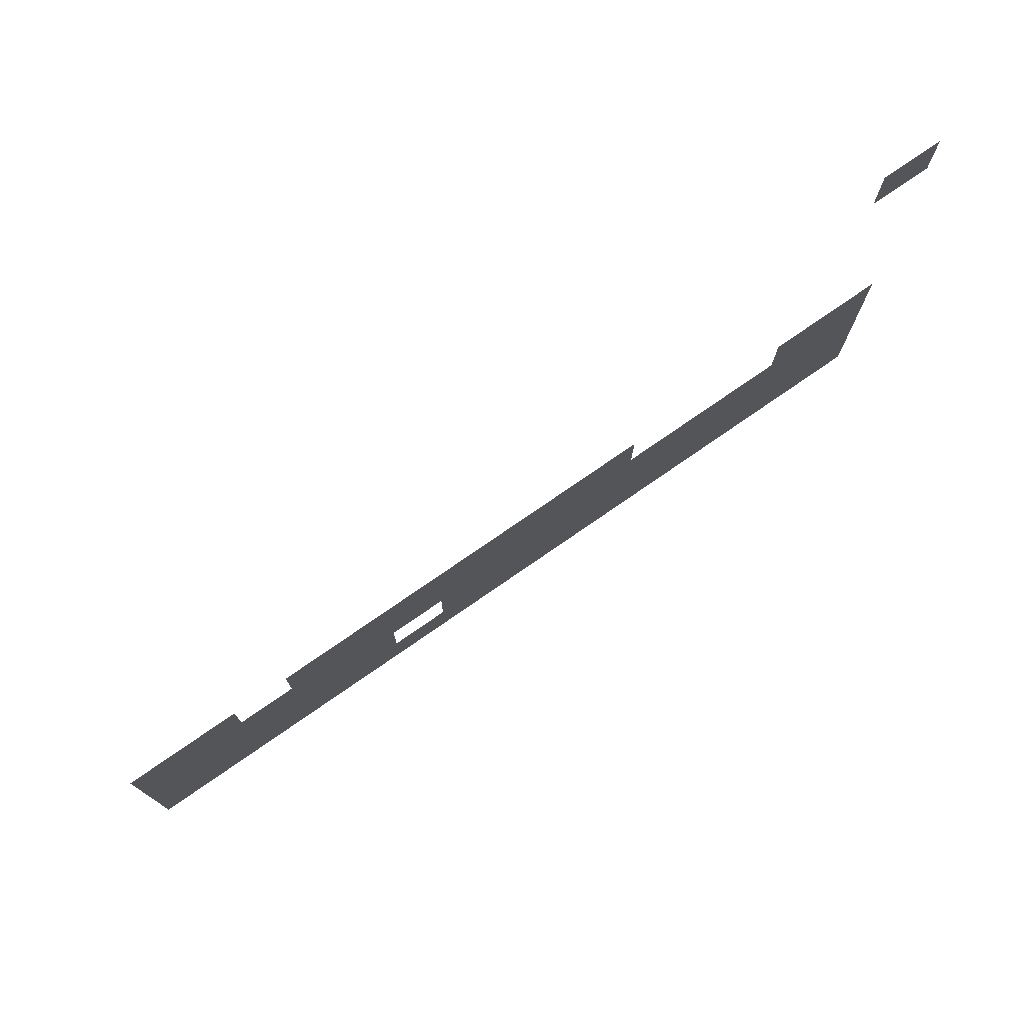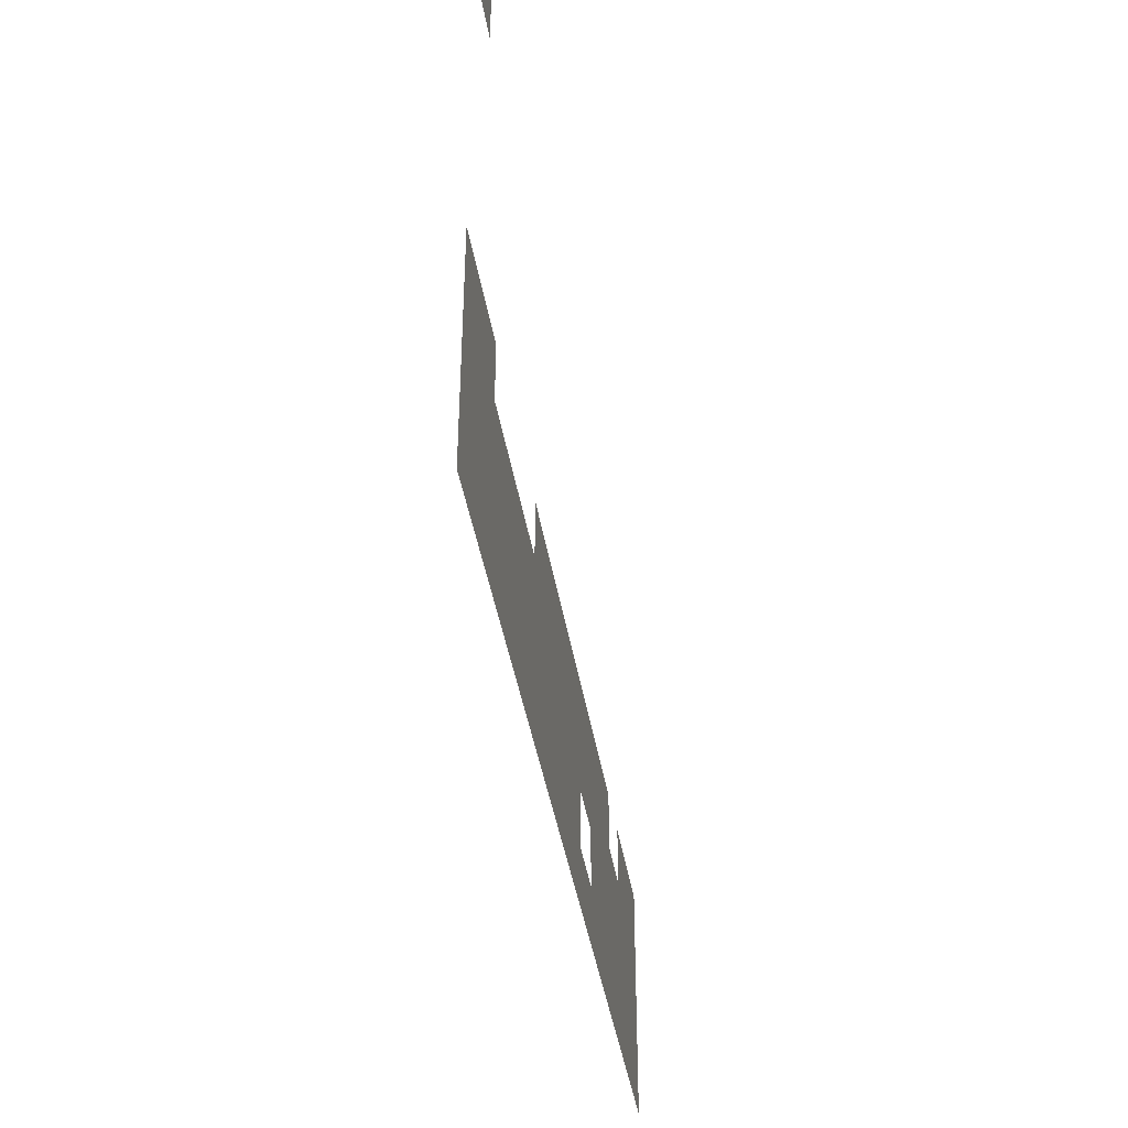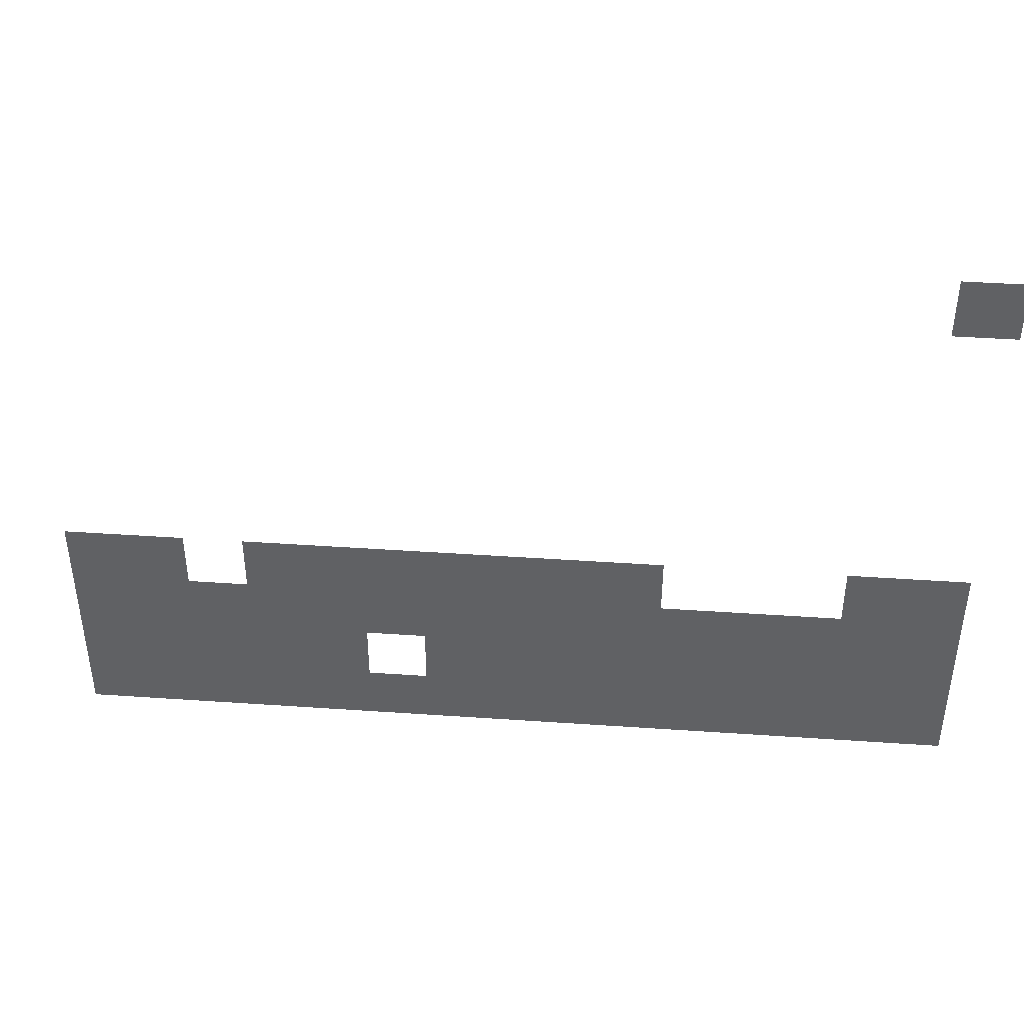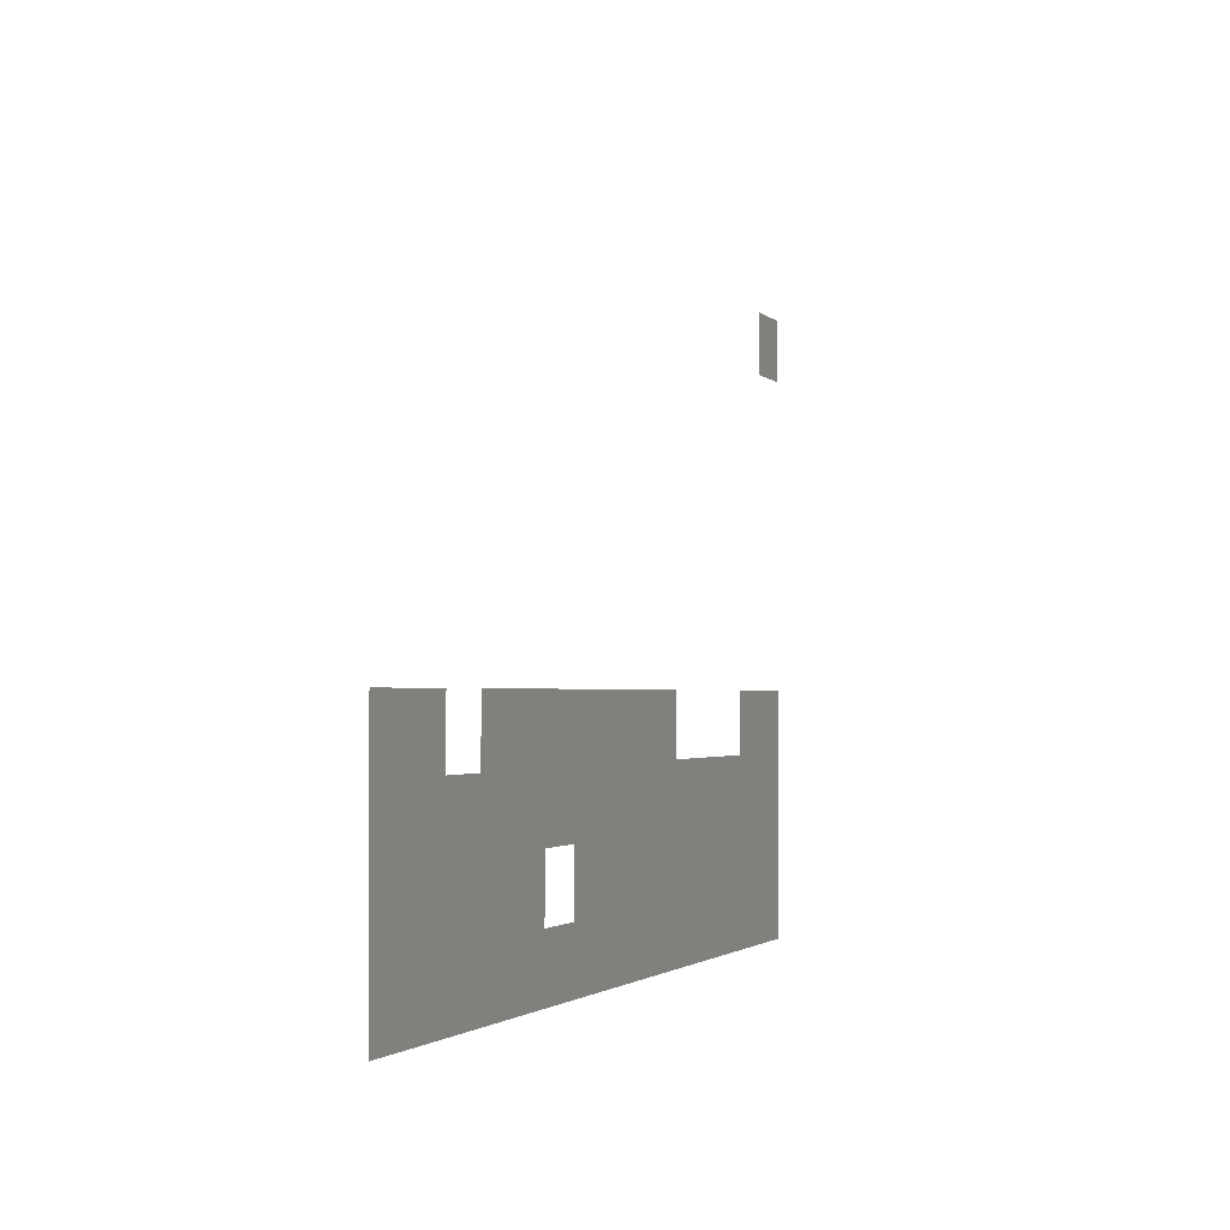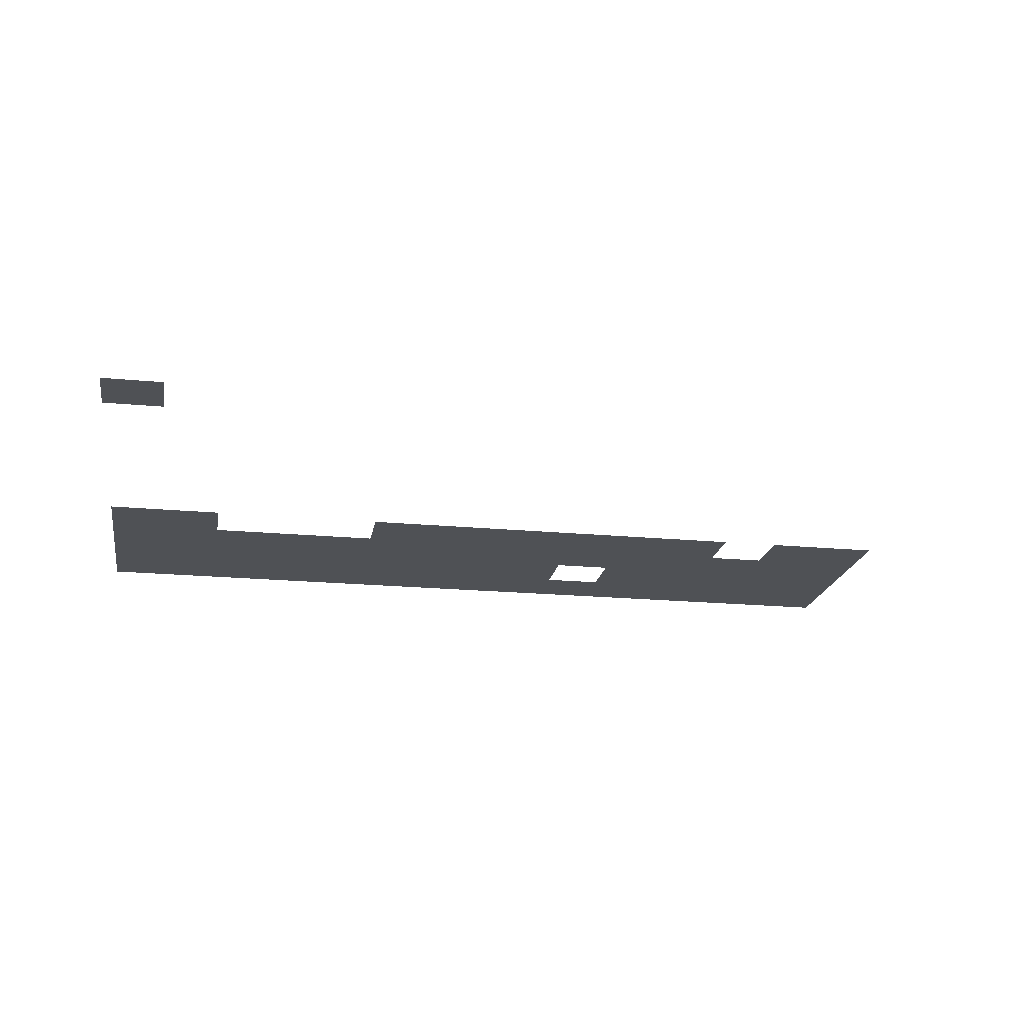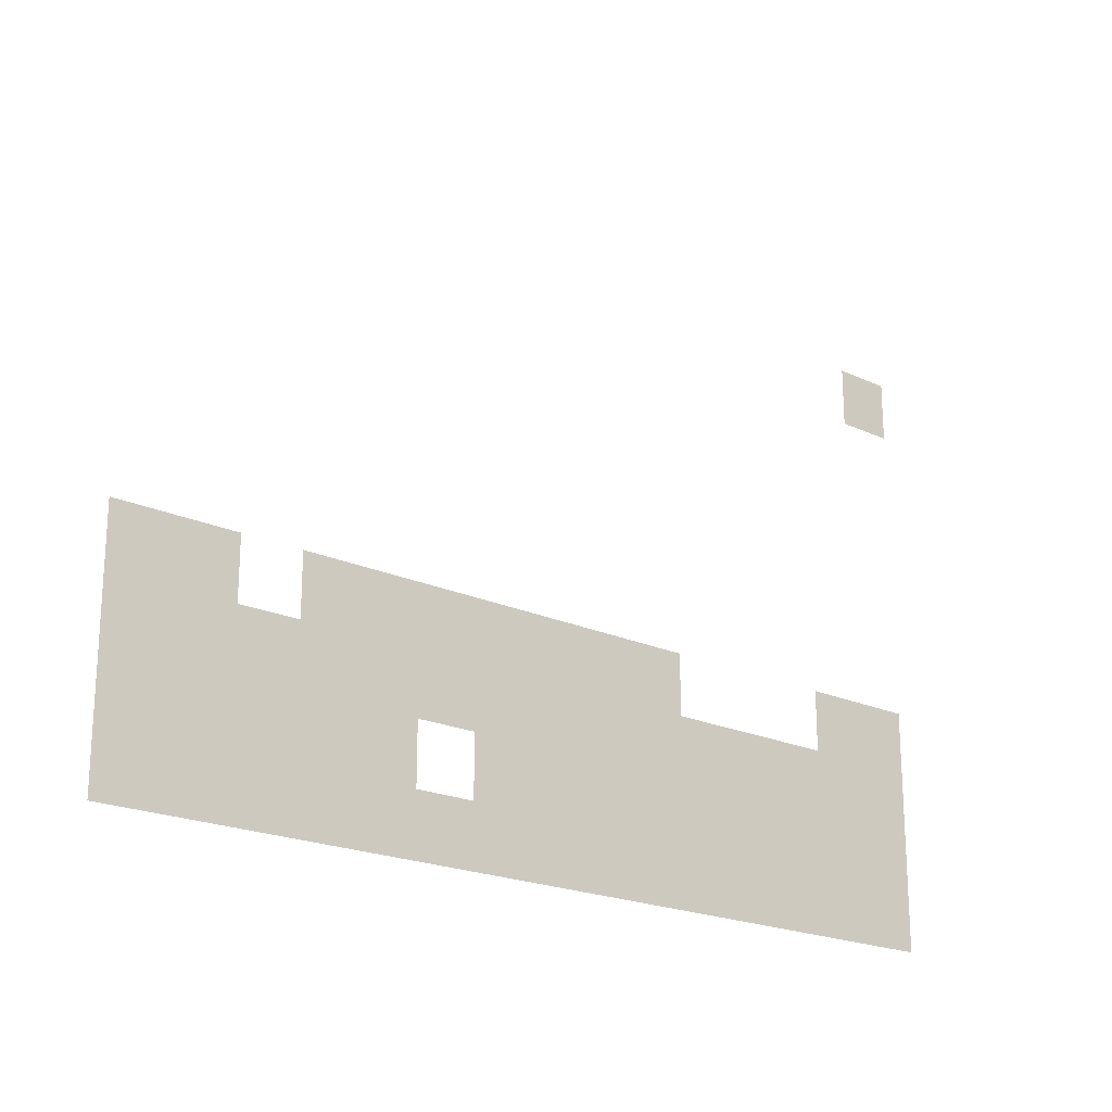
<metadata>
{"format":"obj","ext":"obj","renderer":"f3d","projection":"perspective","resolution":1024,"background":"white","views":[{"elev":76.1,"azim":-34.7,"up":"+Y"},{"elev":-40.7,"azim":99.0,"up":"+Y"},{"elev":42.5,"azim":4.7,"up":"+Y"},{"elev":-1.8,"azim":-69.4,"up":"+Y"},{"elev":-20.0,"azim":170.1,"up":"+Z"},{"elev":-20.5,"azim":-40.3,"up":"+Y"}]}
</metadata>
<code>
v 0 -7 0
v -1 -7 0
v -1 -6 0
v 0 -6 0
v -2 -7 0
v -2 -6 0
v -5 -7 0
v -6 -7 0
v -6 -6 0
v -5 -6 0
v -7 -7 0
v -7 -6 0
v -8 -7 0
v -8 -6 0
v -9 -7 0
v -9 -6 0
v -10 -7 0
v -10 -6 0
v -11 -7 0
v -11 -6 0
v -12 -7 0
v -12 -6 0
v -13 -7 0
v -14 -7 0
v -14 -6 0
v -13 -6 0
v -15 -7 0
v -15 -6 0
v 0 -8 0
v -1 -8 0
v -2 -8 0
v -3 -8 0
v -3 -7 0
v -4 -8 0
v -4 -7 0
v -5 -8 0
v -6 -8 0
v -7 -8 0
v -8 -8 0
v -9 -8 0
v -10 -8 0
v -11 -8 0
v -12 -8 0
v -13 -8 0
v -14 -8 0
v -15 -8 0
v 0 -9 0
v -1 -9 0
v -2 -9 0
v -3 -9 0
v -4 -9 0
v -5 -9 0
v -6 -9 0
v -7 -9 0
v -8 -9 0
v -9 -9 0
v -10 -9 0
v -11 -9 0
v -12 -9 0
v -13 -9 0
v -14 -9 0
v -15 -9 0
v 0 -10 0
v -1 -10 0
v -2 -10 0
v -3 -10 0
v -4 -10 0
v -5 -10 0
v -6 -10 0
v -7 -10 0
v -8 -10 0
v -9 -10 0
v -10 -10 0
v -11 -10 0
v -12 -10 0
v -13 -10 0
v -14 -10 0
v -15 -10 0
v 0 -1 0
v -1 -1 0
v -1 0 0
v 0 0 0
g mesh_0001
f 1 2 3 4
f 2 5 6 3
f 7 8 9 10
f 8 11 12 9
f 11 13 14 12
f 13 15 16 14
f 15 17 18 16
f 17 19 20 18
f 19 21 22 20
f 23 24 25 26
f 24 27 28 25
f 29 30 2 1
f 30 31 5 2
f 31 32 33 5
f 32 34 35 33
f 34 36 7 35
f 36 37 8 7
f 37 38 11 8
f 38 39 13 11
f 39 40 15 13
f 40 41 17 15
f 41 42 19 17
f 42 43 21 19
f 43 44 23 21
f 44 45 24 23
f 45 46 27 24
f 47 48 30 29
f 48 49 31 30
f 49 50 32 31
f 50 51 34 32
f 51 52 36 34
f 52 53 37 36
f 53 54 38 37
f 54 55 39 38
f 55 56 40 39
f 57 58 42 41
f 58 59 43 42
f 59 60 44 43
f 60 61 45 44
f 61 62 46 45
f 63 64 48 47
f 64 65 49 48
f 65 66 50 49
f 66 67 51 50
f 67 68 52 51
f 68 69 53 52
f 69 70 54 53
f 70 71 55 54
f 71 72 56 55
f 72 73 57 56
f 73 74 58 57
f 74 75 59 58
f 75 76 60 59
f 76 77 61 60
f 77 78 62 61
g mesh_tile_0024
f 79 80 81 82
g mesh_tile_0018
f 79 80 81 82
g mesh_tile_0017
f 79 80 81 82
g mesh_tile_0015
f 79 80 81 82
g mesh_tile_0014
f 79 80 81 82

</code>
